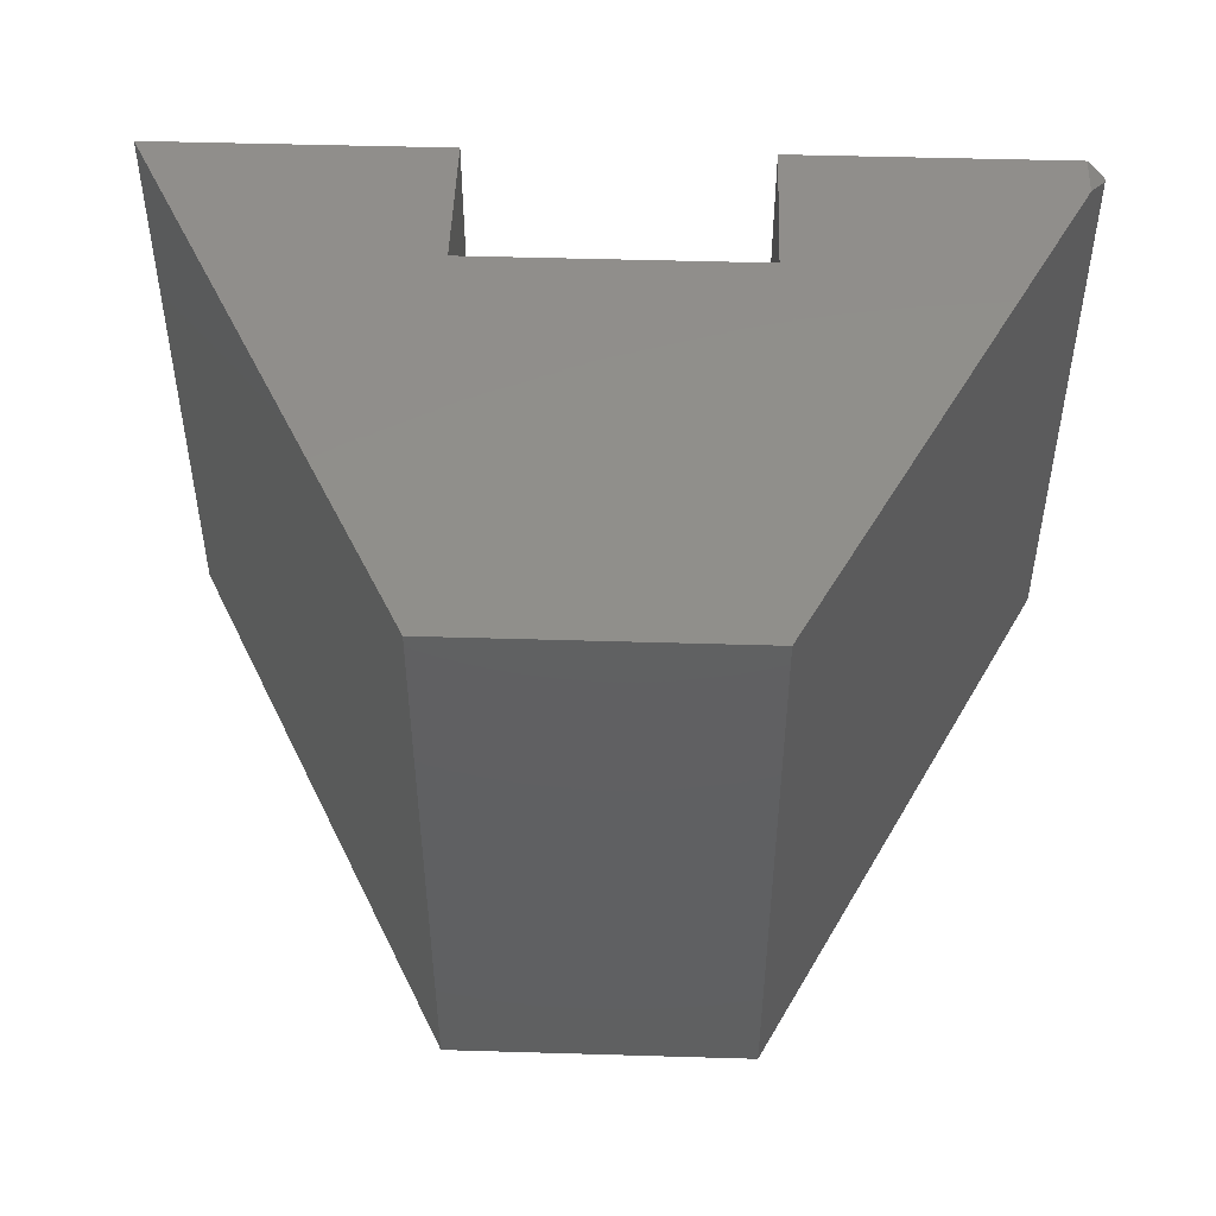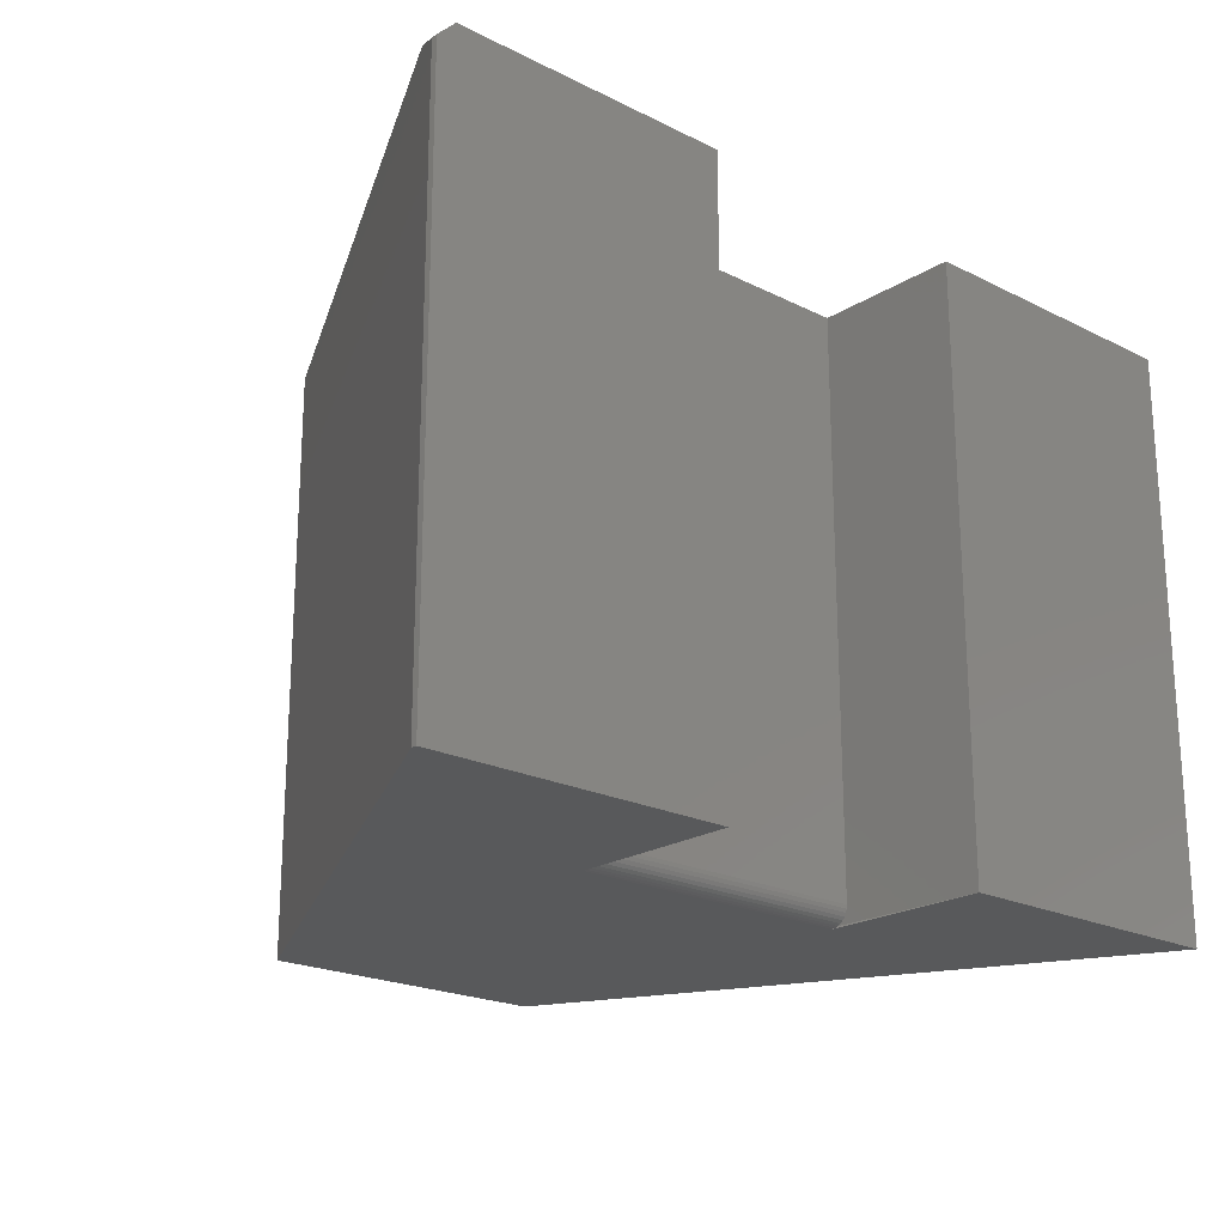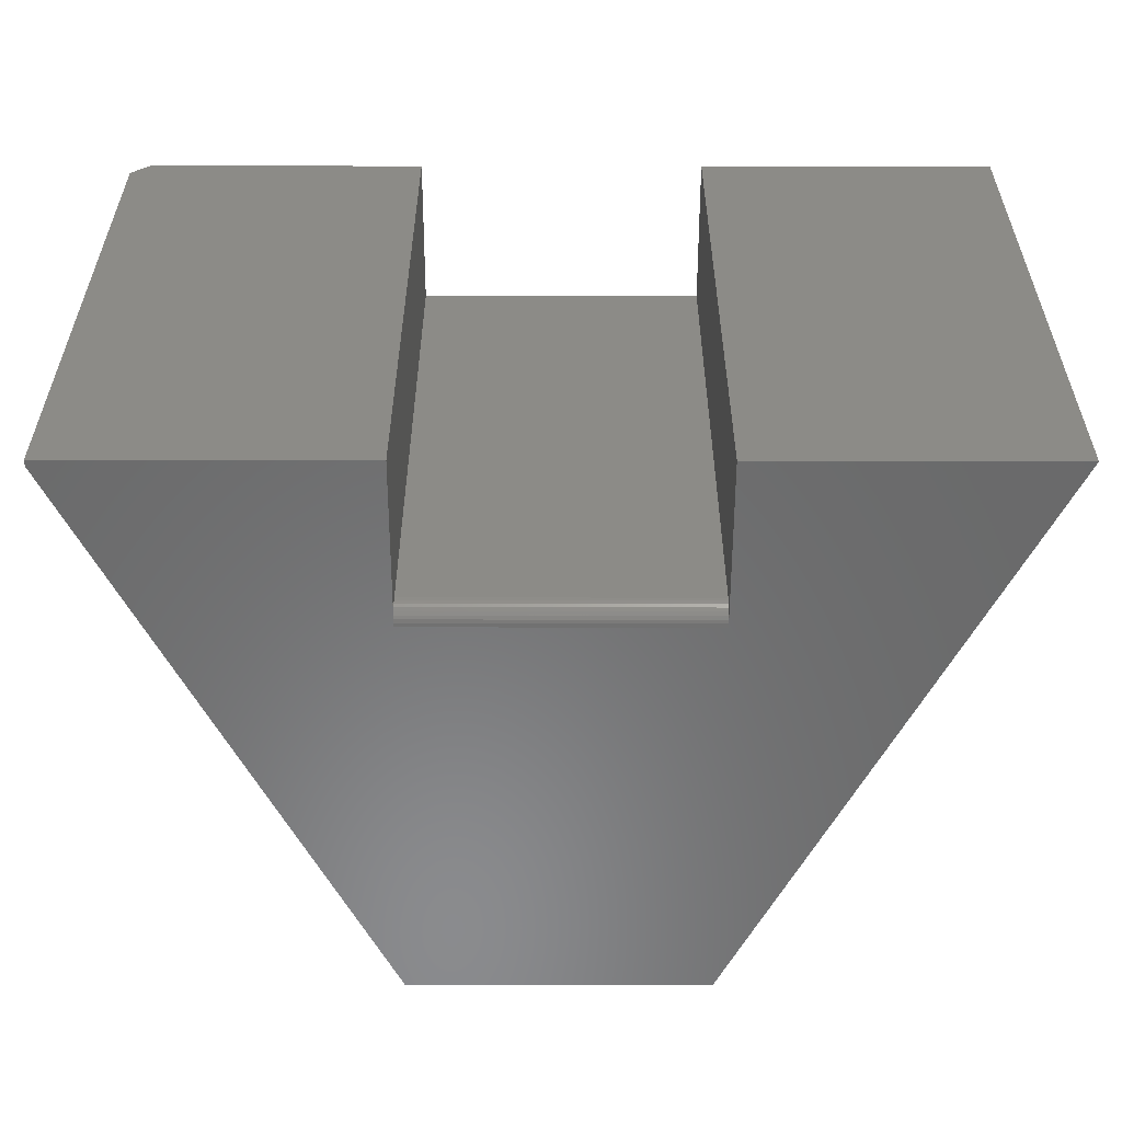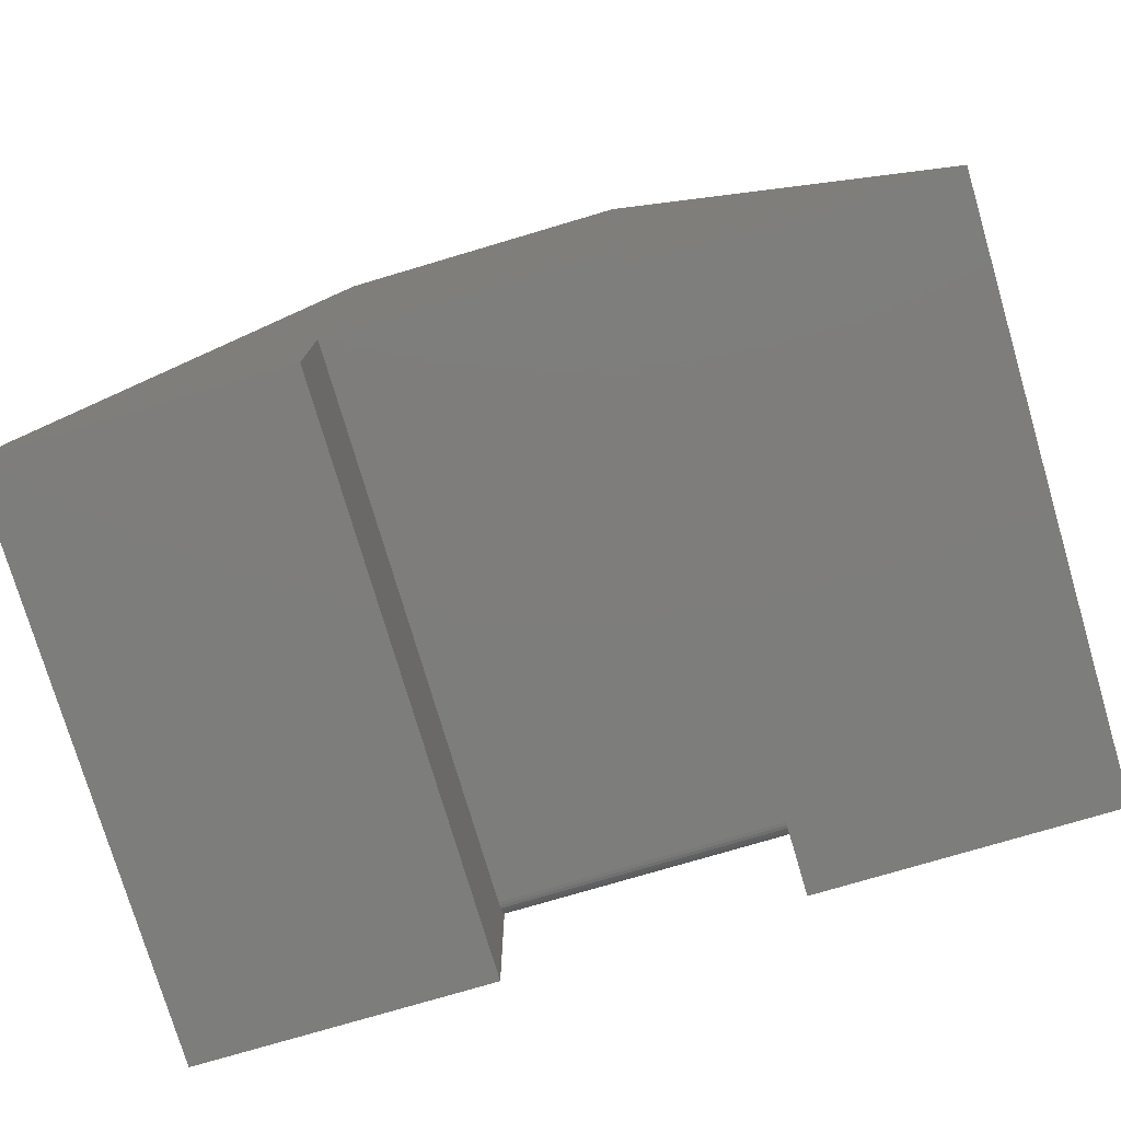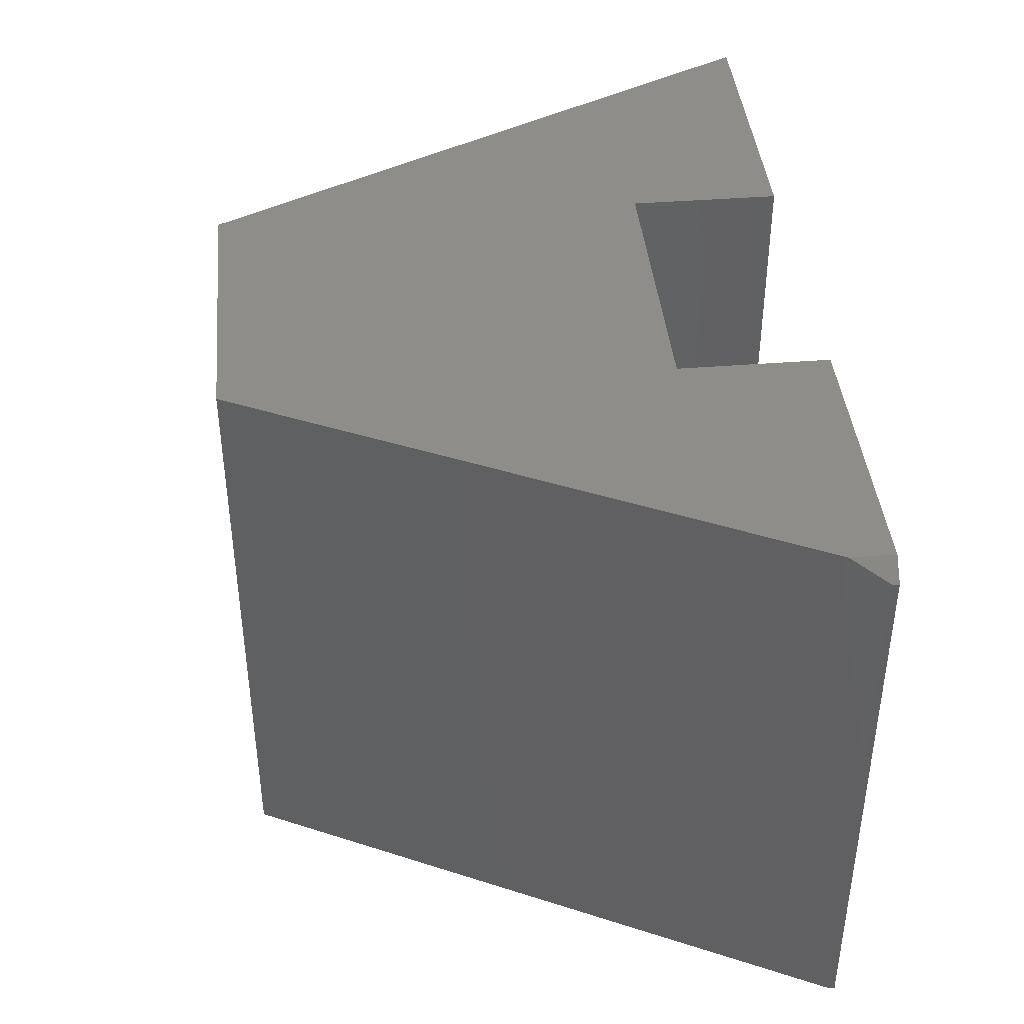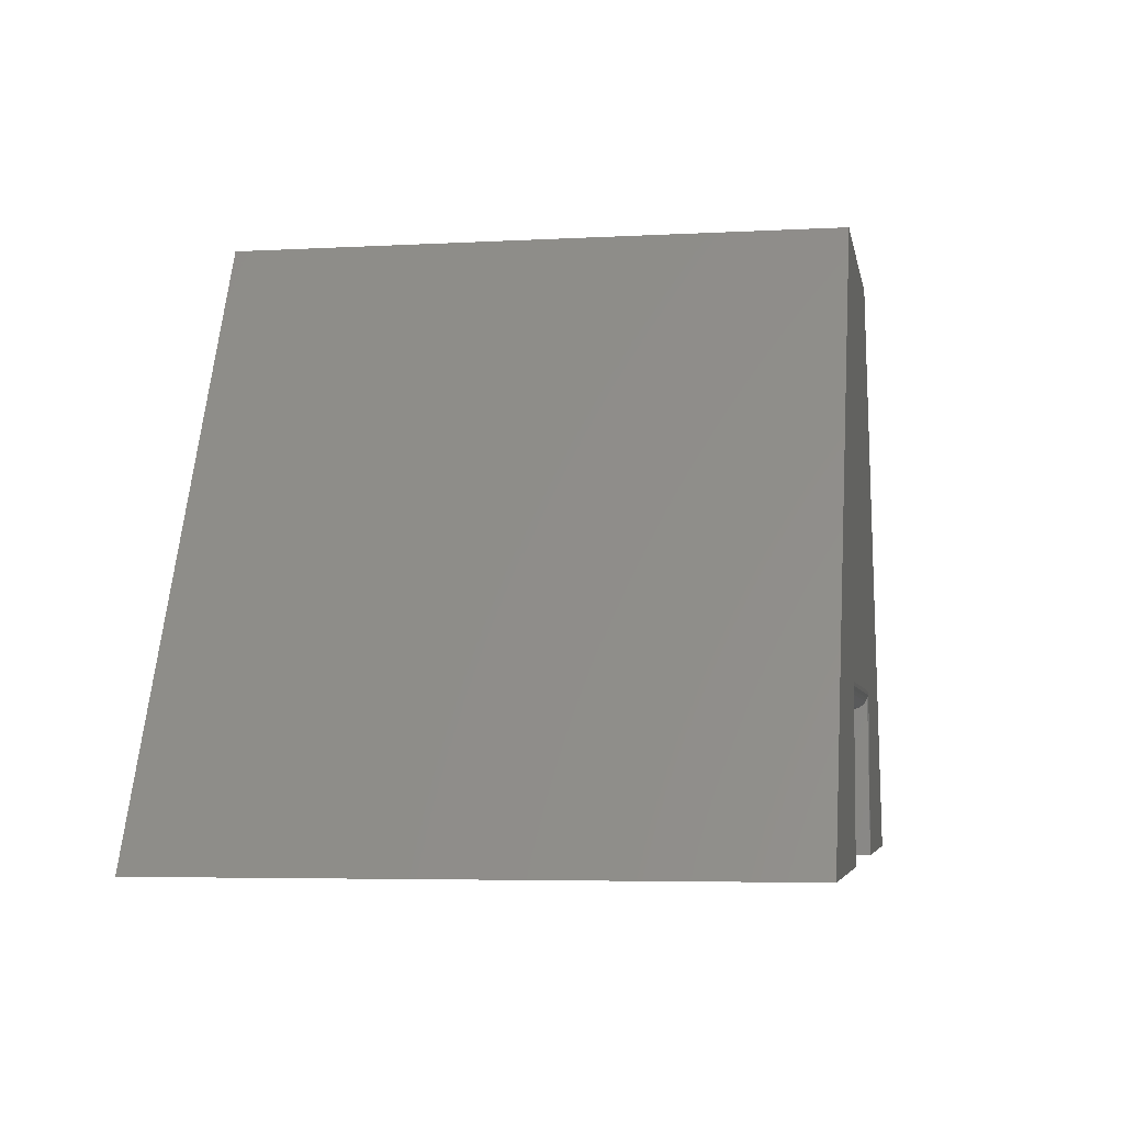
<metadata>
{"format":"stl","ext":"stl","renderer":"f3d","projection":"perspective","resolution":1024,"background":"white","views":[{"elev":48.6,"azim":1.9,"up":"+Y"},{"elev":-21.0,"azim":138.2,"up":"+Y"},{"elev":-56.6,"azim":179.9,"up":"+Y"},{"elev":-76.9,"azim":-163.5,"up":"+Z"},{"elev":41.1,"azim":84.5,"up":"+Y"},{"elev":-5.0,"azim":-80.0,"up":"+Z"}]}
</metadata>
<code>
# stl→obj: 36 verts, 64 faces
v 0.5013 0.5 0.4974
v 0.5013 -1.445e-19 0.4974
v 0.7344 0.5 0.03613
v 0.75 -2.718e-17 0.005208
v 0.75 0.4844 0.005208
v 0.4974 -3.469e-18 -2.776e-17
v 0.75 0 -4.592e-17
v 0.4974 -3.469e-18 0.1419
v 0.2526 -3.469e-18 0.1419
v 0.2513 0 0.4974
v 0 0 0
v 0.2526 0 -1.547e-17
v 0.75 0.4844 -4.592e-17
v 0.2513 0.5 0.4974
v 0.4974 0.5 0.1263
v 0.2526 0.5 0.1263
v 0.7344 0.5 -4.497e-17
v 0.4974 0.5 -3.046e-17
v 0.2526 0.5 -1.547e-17
v 0 0.5 0
v 0.2526 0.01562 0.1263
v 0.4974 0.01562 0.1263
v 0.4974 0.001189 0.136
v 0.4974 0.002633 0.1333
v 0.4974 0.004576 0.1309
v 0.4974 0.006944 0.1289
v 0.4974 0.009646 0.1275
v 0.4974 0.01258 0.1266
v 0.2526 0.01258 0.1266
v 0.2526 0.009646 0.1275
v 0.2526 0.006944 0.1289
v 0.2526 0.004576 0.1309
v 0.2526 0.002633 0.1333
v 0.2526 0.001189 0.136
v 0.2526 0.0003002 0.1389
v 0.4974 0.0003002 0.1389
f 1 2 3
f 3 2 4
f 3 4 5
f 4 6 7
f 8 6 4
f 8 4 2
f 8 2 9
f 2 10 9
f 9 10 11
f 9 11 12
f 7 13 4
f 4 13 5
f 1 14 2
f 2 14 10
f 15 16 1
f 15 1 3
f 15 3 17
f 15 17 18
f 19 20 16
f 16 20 14
f 16 14 1
f 17 3 13
f 13 3 5
f 20 11 14
f 14 11 10
f 20 19 11
f 11 19 12
f 13 7 17
f 17 7 6
f 17 6 18
f 21 16 22
f 22 16 15
f 6 23 24
f 6 24 25
f 6 25 26
f 6 26 27
f 6 27 28
f 6 28 22
f 6 22 15
f 6 15 18
f 12 19 16
f 12 16 21
f 12 21 29
f 12 29 30
f 12 30 31
f 12 31 32
f 12 32 33
f 12 33 34
f 21 22 29
f 29 22 28
f 29 28 30
f 30 28 27
f 30 27 31
f 31 27 26
f 31 26 32
f 32 26 25
f 32 25 33
f 33 25 24
f 33 24 34
f 34 24 23
f 34 23 35
f 35 23 36
f 35 36 9
f 9 36 8

</code>
